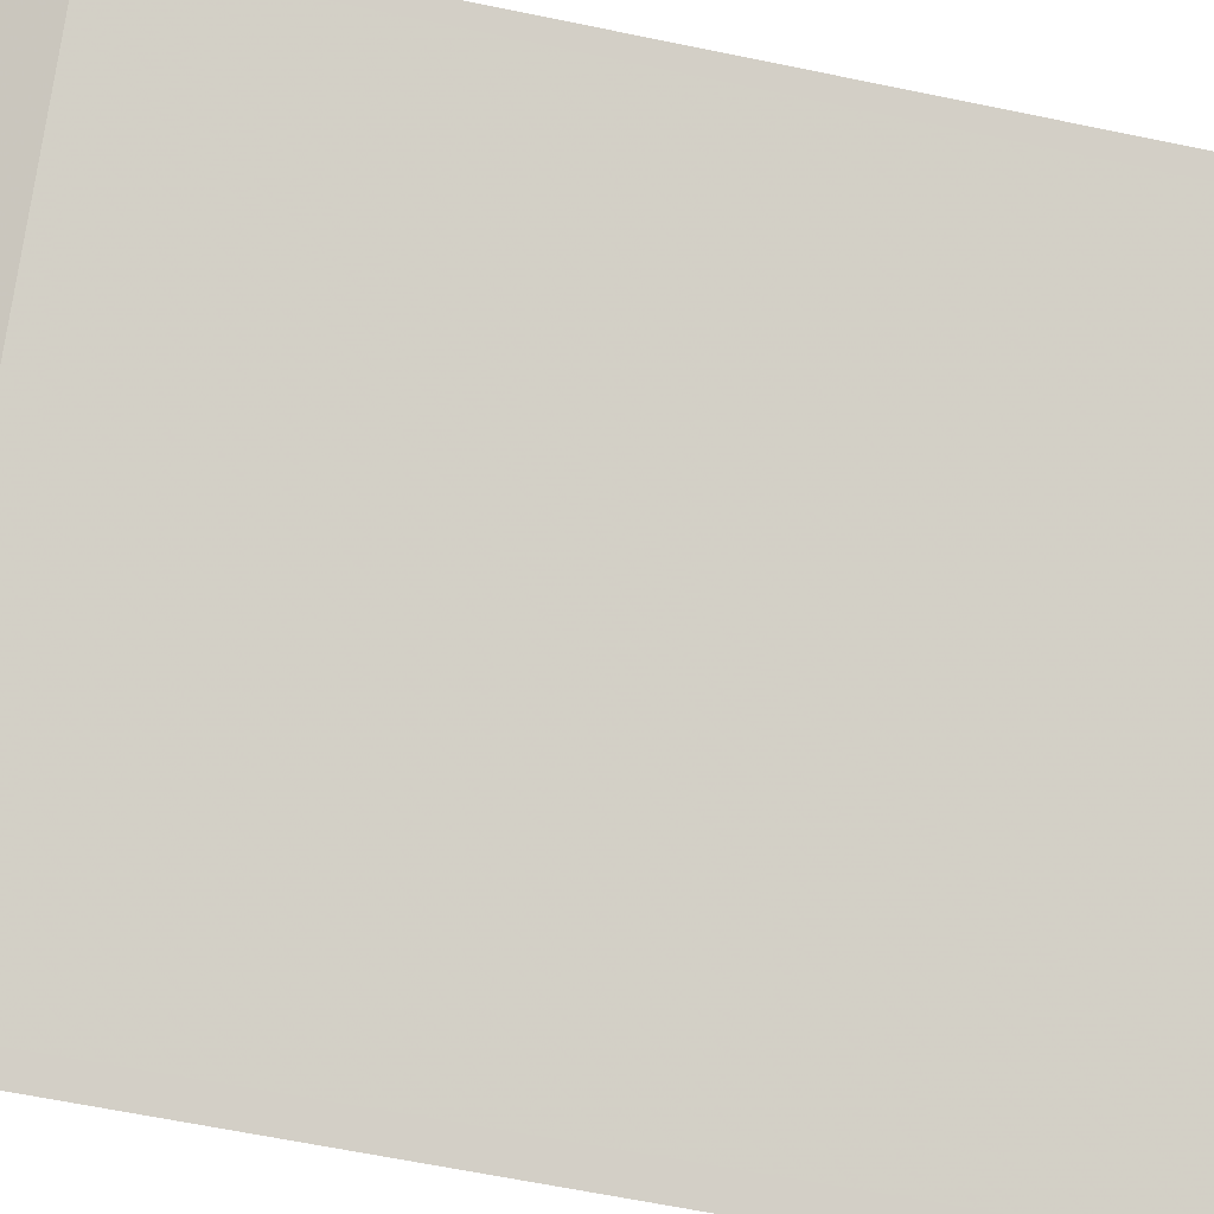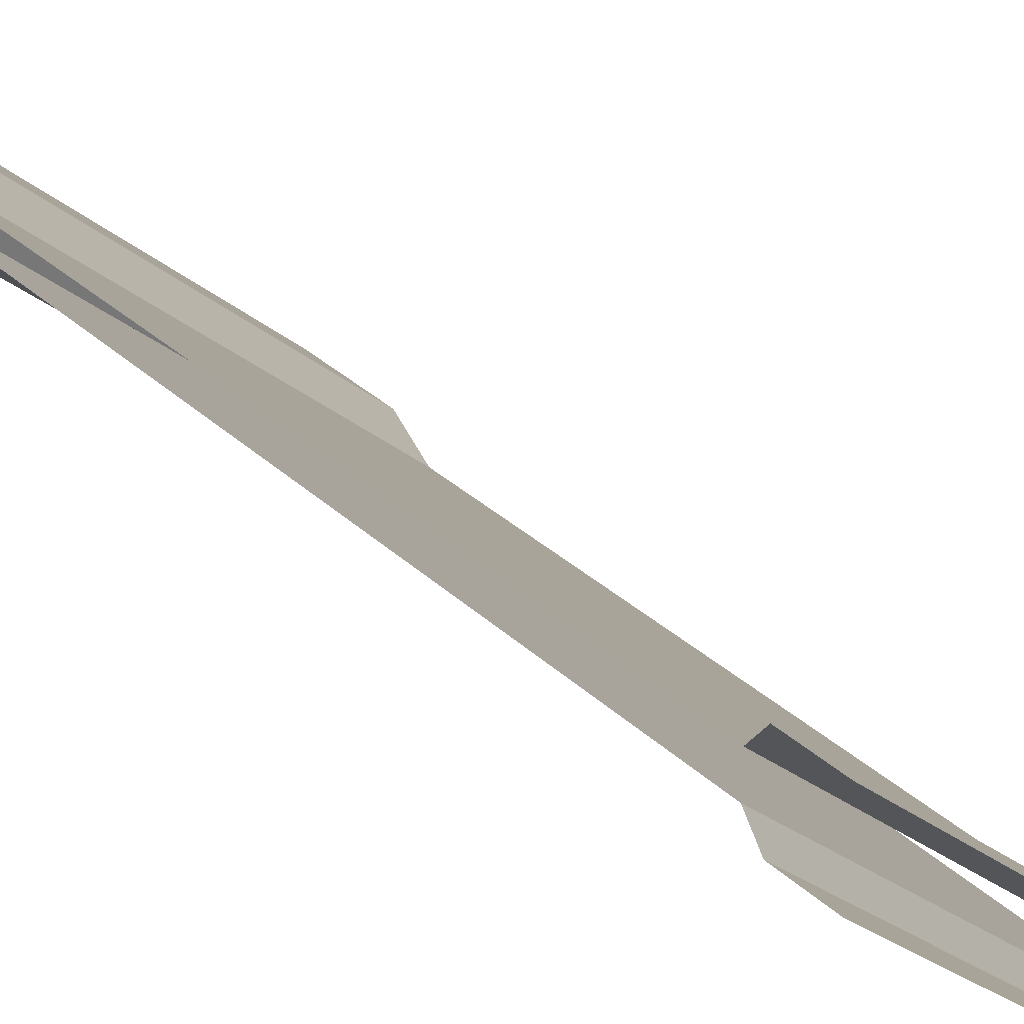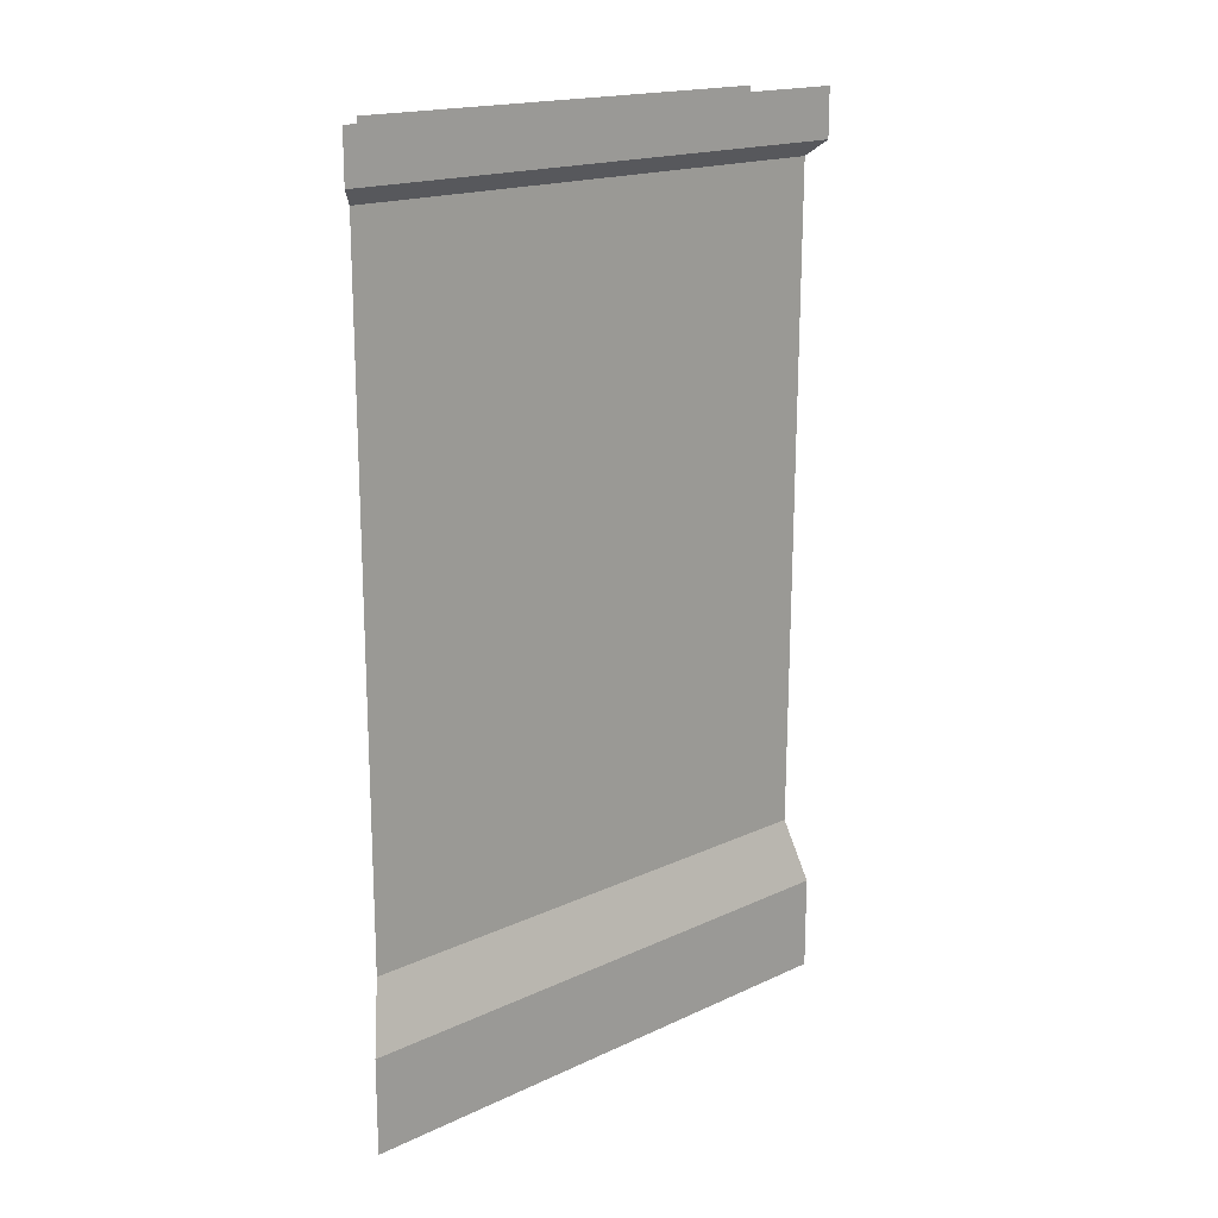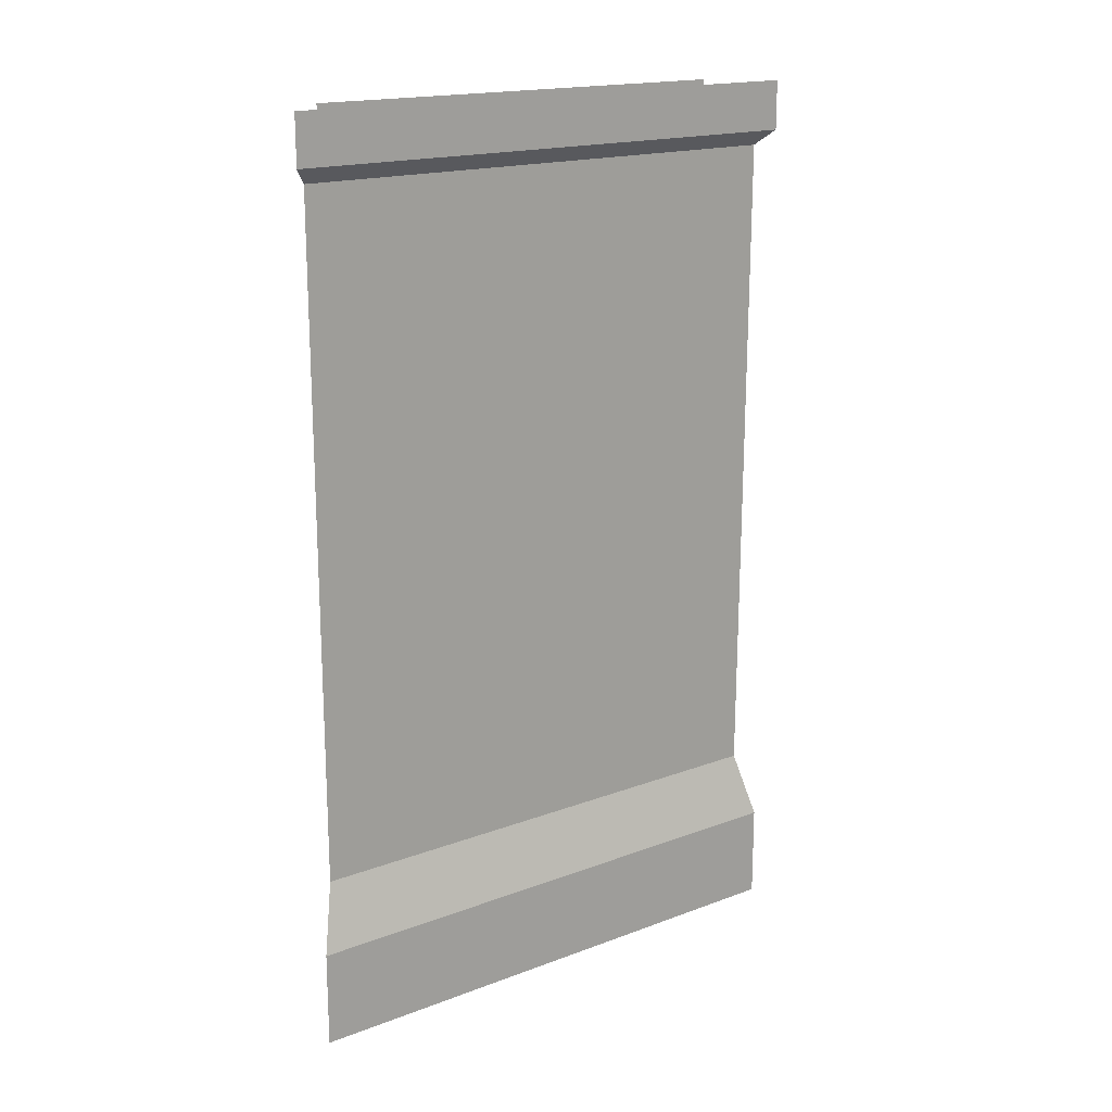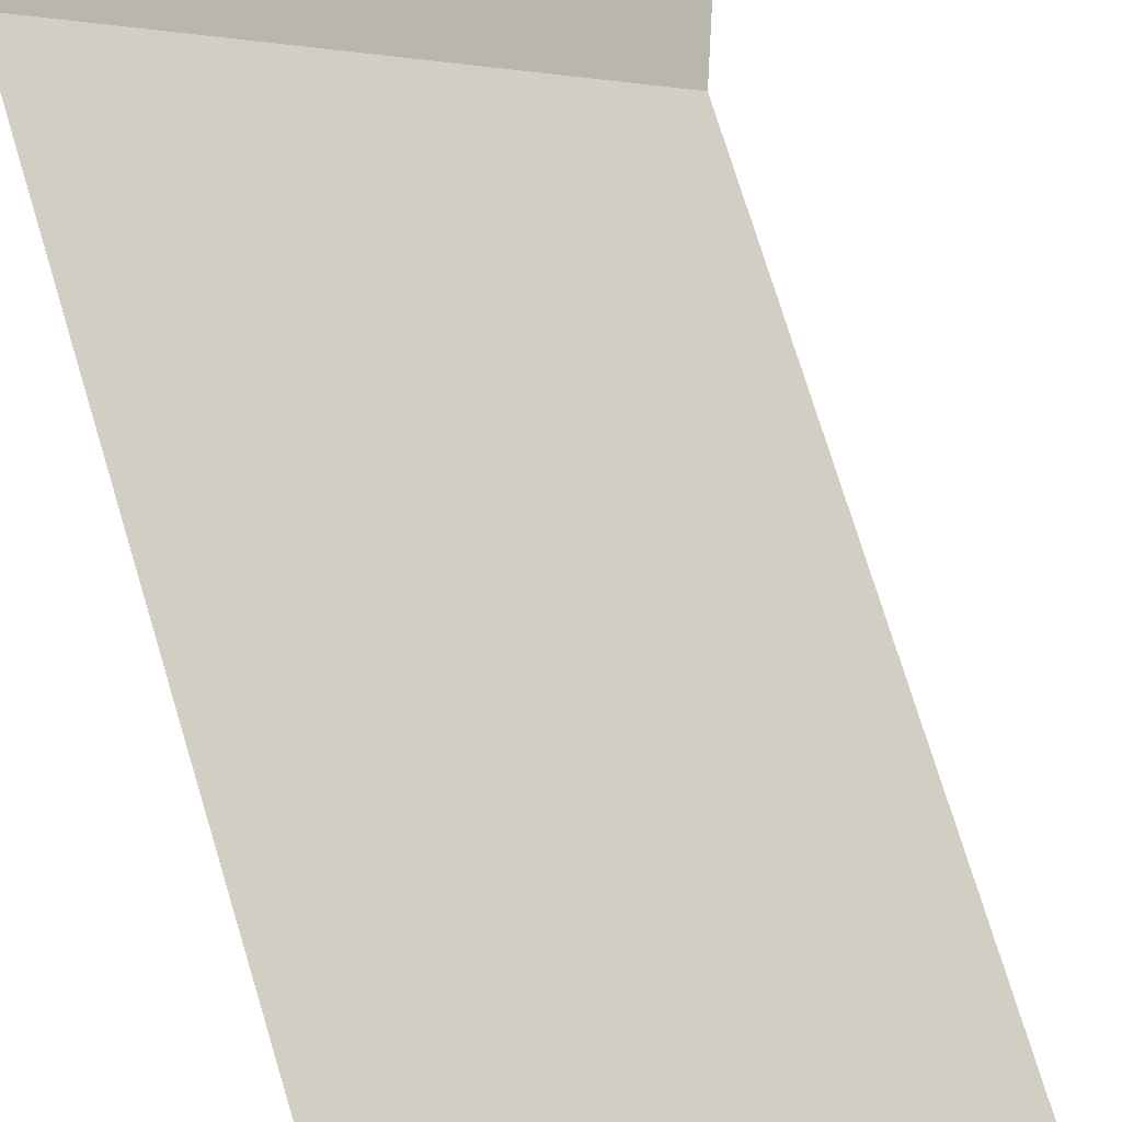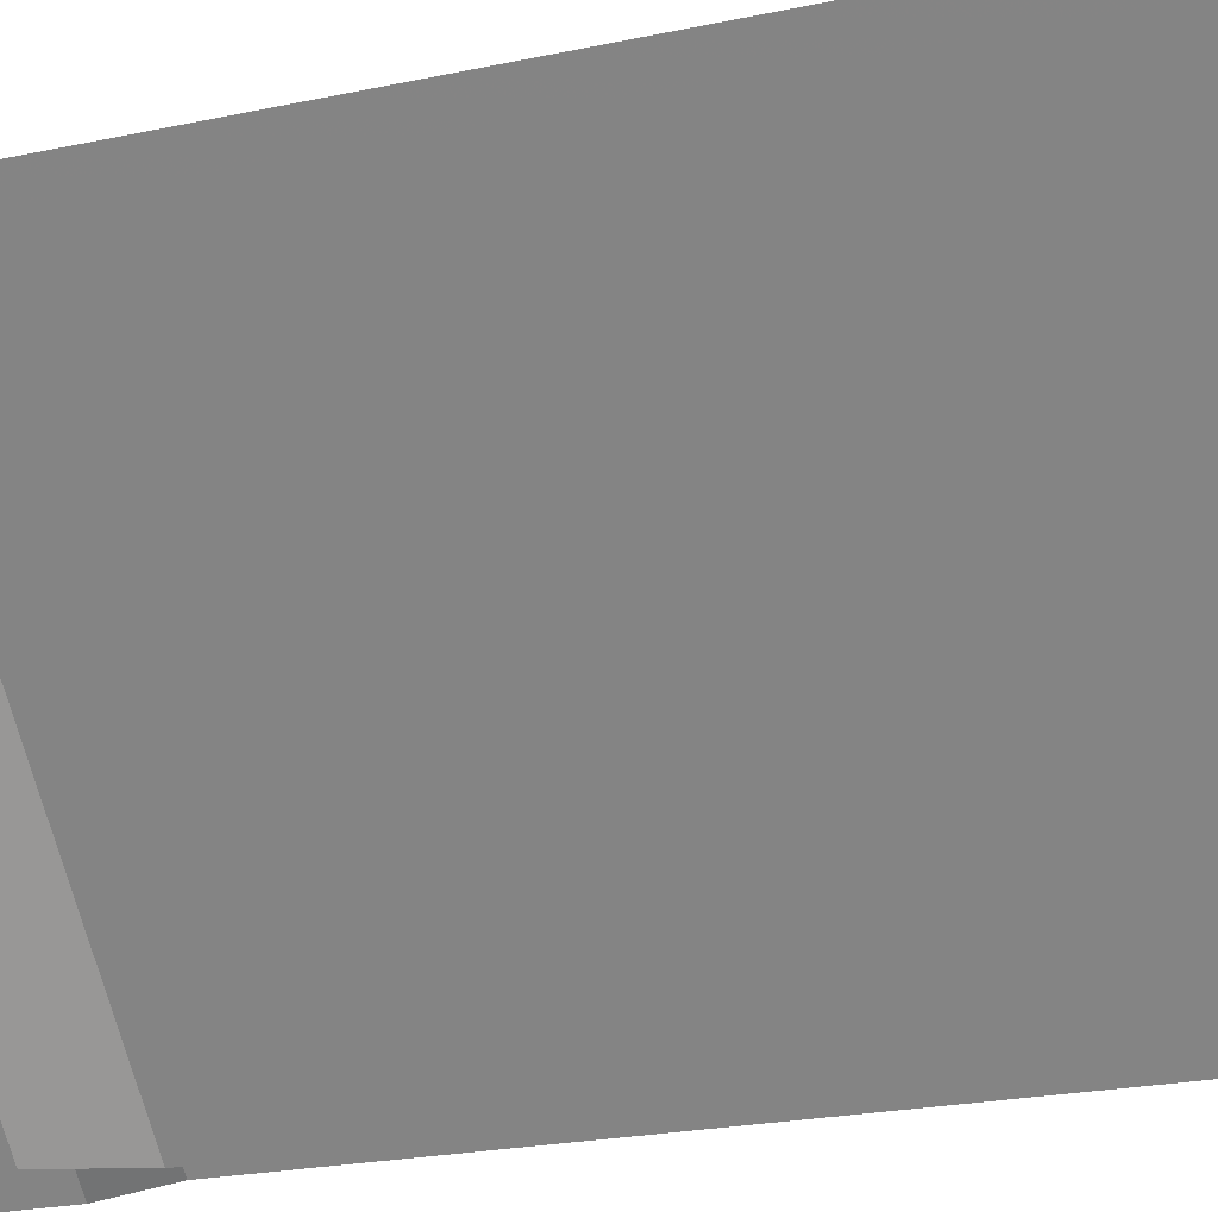
<metadata>
{"format":"obj","ext":"obj","renderer":"f3d","projection":"perspective","resolution":1024,"background":"white","views":[{"elev":-54.4,"azim":77.1,"up":"+Z"},{"elev":35.0,"azim":140.0,"up":"+Z"},{"elev":17.6,"azim":-87.5,"up":"+Y"},{"elev":17.5,"azim":-81.7,"up":"+Y"},{"elev":74.7,"azim":163.2,"up":"+Z"},{"elev":-21.6,"azim":111.0,"up":"+Z"}]}
</metadata>
<code>
v 0.5 -2.289 0.5
v -0.5 -2.289 -0.5
v -0.3125 -2.289 -0.5
v 0.5 -2.289 0.3125
v -0.3125 -2.047 -0.5
v 0.5 -2.047 0.3125
v -0.375 -1.875 -0.5
v 0.5 -1.875 0.375
v -0.3672 -0.1641 -0.5
v 0.5 -0.1641 0.3672
v -0.3125 -0.125 -0.5
v 0.5 -0.125 0.3125
v -0.3125 0 -0.5
v 0.5 0 0.3125
v -0.5 -0.125 -0.5
v -0.4453 -0.1641 -0.5
v 0.5 -0.125 0.5
v 0.5 0 0.5
v -0.5 0 -0.5
v -0.4375 -1.875 -0.5
v 0.5 -1.875 0.4375
v 0.5 -0.1641 0.4453
v -0.5 -2.047 -0.5
v 0.5 -2.047 0.5
f 1 2 3
f 1 3 4
f 4 3 5
f 4 5 6
f 8 7 9
f 8 9 10
f 12 11 13
f 12 13 14
f 15 17 18
f 15 18 19
f 20 21 22
f 20 22 16
f 24 23 2
f 24 2 1
f 6 5 7
f 6 7 8
f 10 9 11
f 10 11 12
f 15 16 17
f 16 22 17
f 21 20 23
f 21 23 24

</code>
